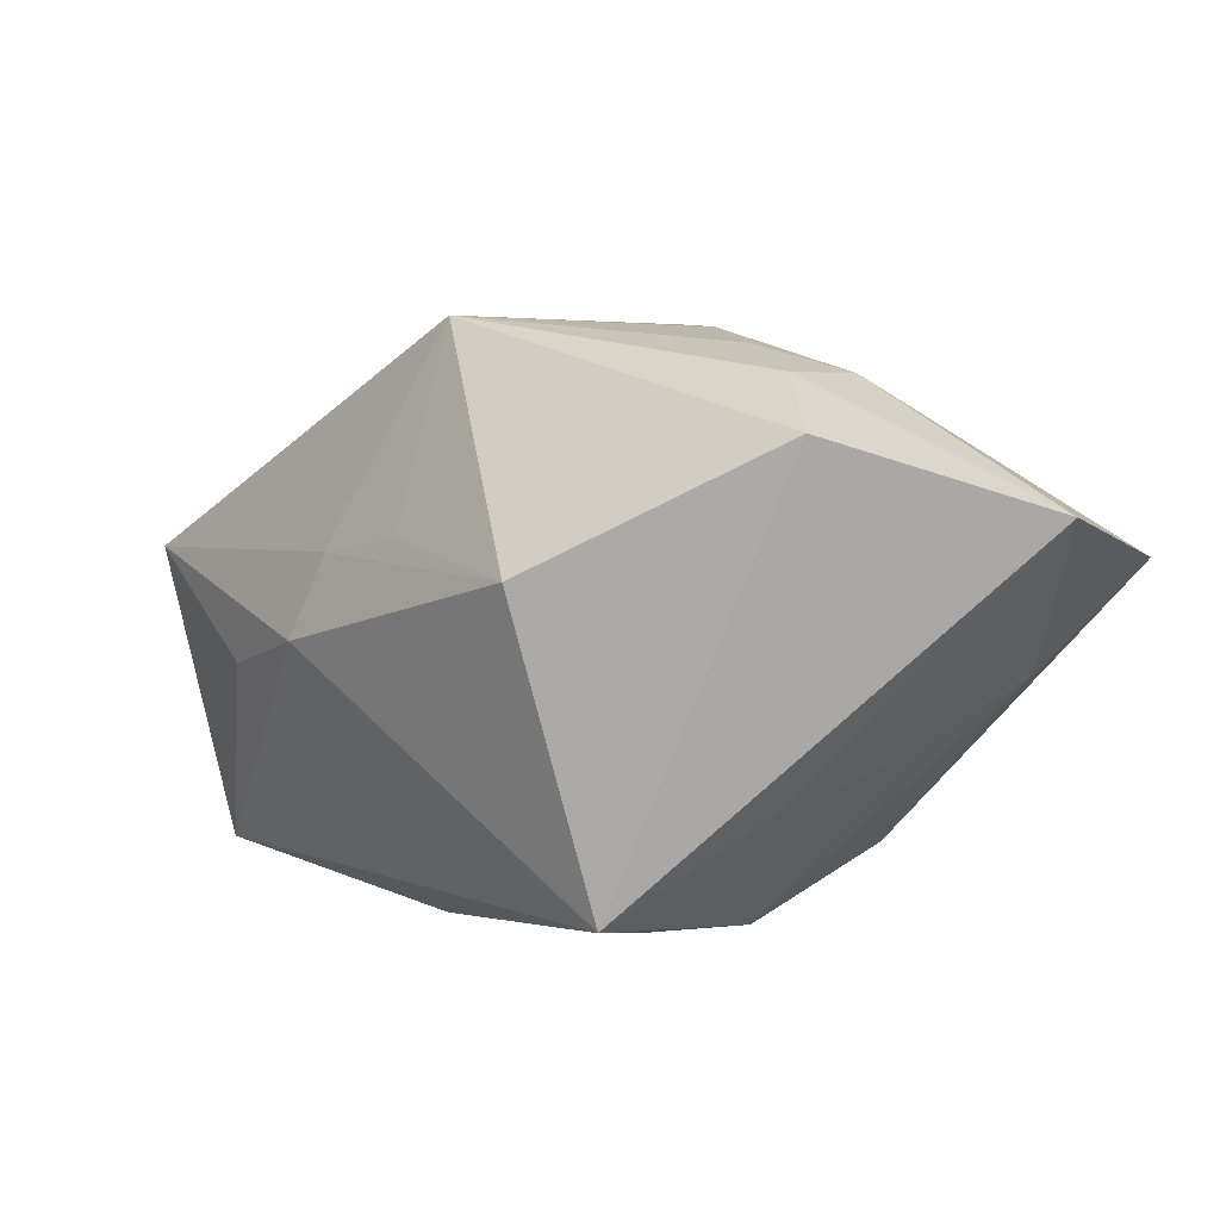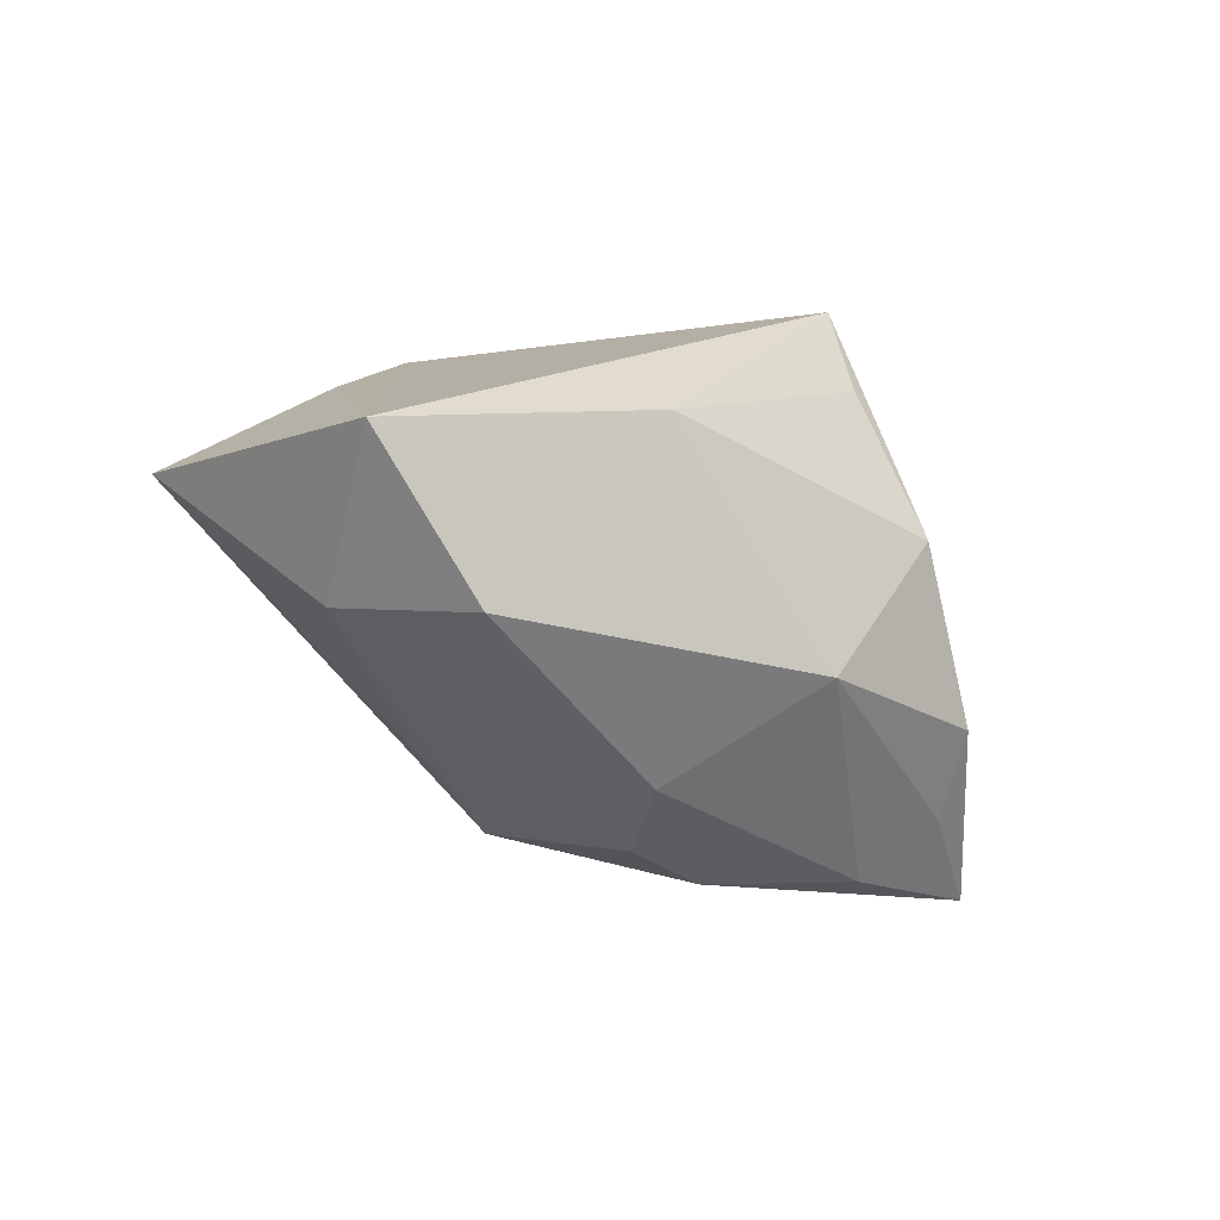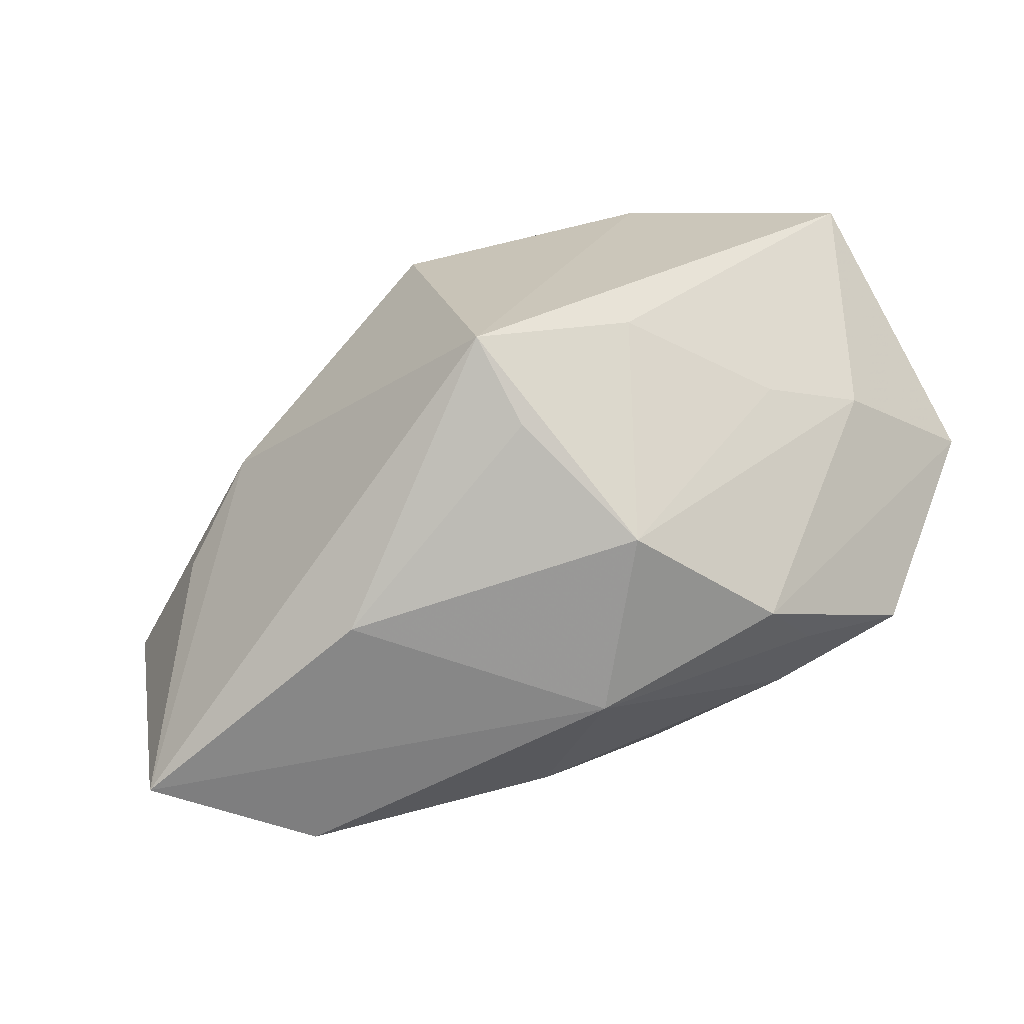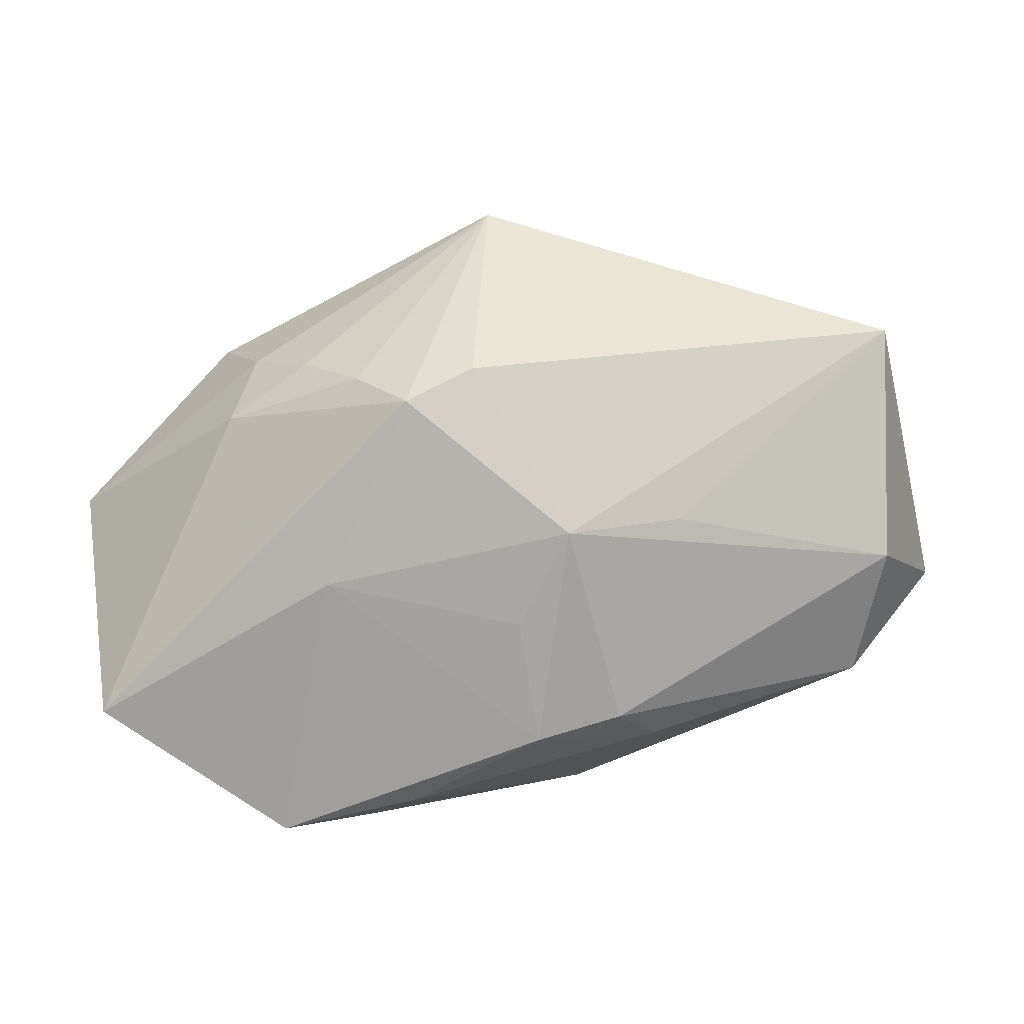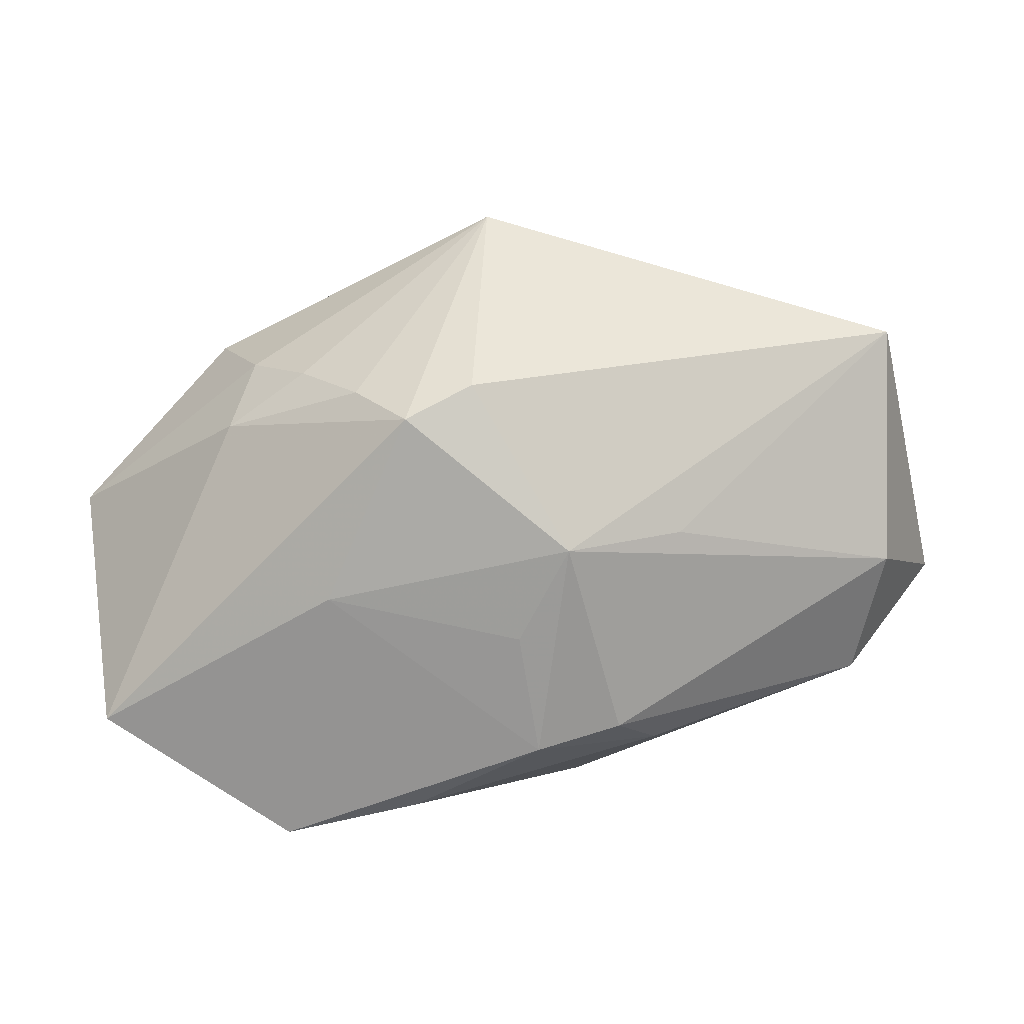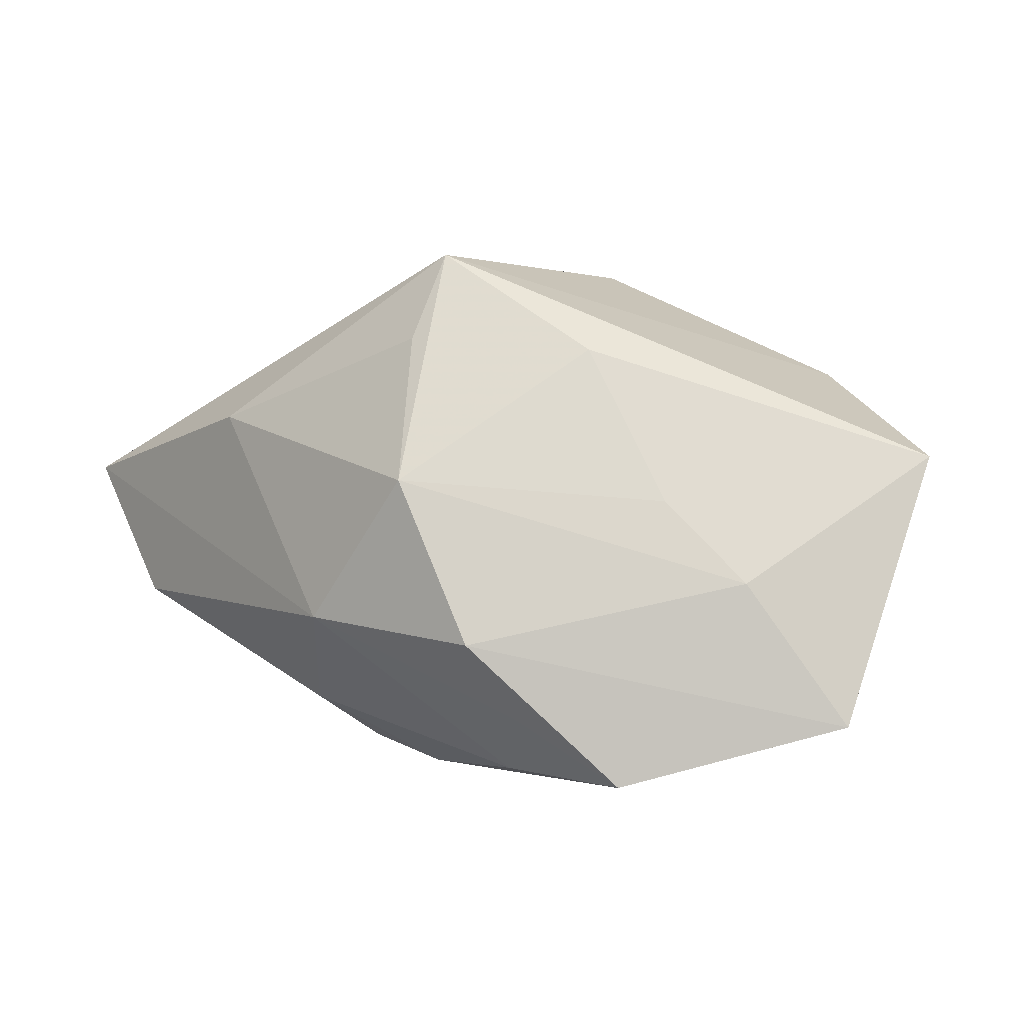
<metadata>
{"format":"obj","ext":"obj","renderer":"f3d","projection":"perspective","resolution":1024,"background":"white","views":[{"elev":20.0,"azim":27.0,"up":"+Y"},{"elev":-12.0,"azim":-31.8,"up":"+Z"},{"elev":-62.5,"azim":31.8,"up":"+Y"},{"elev":-59.0,"azim":-157.0,"up":"+Z"},{"elev":-54.5,"azim":-156.9,"up":"+Z"},{"elev":0.0,"azim":51.1,"up":"+Z"}]}
</metadata>
<code>
v 0.000151 -0.008507 -0.0231
v -0.007043 -0.01022 -0.0212
v -0.02032 0.001732 0.01761
v 0.004035 0.02379 -0.007416
v 0.01903 -0.006444 0.01388
v 0.001646 0.01169 0.02282
v 0.03743 0.01649 0.004646
v 0.01509 0.02411 0.003844
v -0.03607 -0.02364 0.004396
v -0.002342 0.00184 -0.02027
v -0.02859 -0.003137 0.01302
v 0.01872 -0.01442 -0.01758
v 0.002133 -0.02364 -0.009328
v -0.008483 -0.01587 -0.01739
v 0.01807 -0.01914 -0.01121
v -0.01196 -0.02364 0.008678
v 0.02615 -0.004117 0.0007591
v 0.01213 0.01097 -0.01803
v 0.02544 -0.008798 -0.0231
v 0.01355 -0.01085 -0.0224
v 0.008779 -0.0178 0.01491
v -0.01817 0.002384 -0.01331
v -0.009507 0.00767 -0.01819
v 0.009458 0.0244 -0.001661
v -0.04053 0.002924 0.005982
v 0.03169 -3.524e-05 -0.00614
v 0.0124 -0.0219 0.002528
v 0.02028 0.02243 0.01283
v 0.03702 0.006583 -0.01813
v -0.0003615 0.02239 -0.01246
v -0.03364 -0.01317 -0.006265
v -0.006362 0.0218 -0.009779
v -0.0102 0.01177 0.01774
v 0.008972 -0.01433 0.0224
v 0.0177 0.02267 -0.003089
v -0.02674 -0.02317 -0.007641
v -0.009805 0.02691 0.01001
v -0.0178 0.008847 0.01586
f 9 34 3
f 16 34 9
f 6 3 34
f 26 15 29
f 29 7 26
f 9 3 11
f 11 25 9
f 3 25 11
f 18 30 29
f 23 30 18
f 32 25 37
f 37 30 32
f 23 25 32
f 32 30 23
f 34 16 21
f 9 25 31
f 31 36 9
f 29 15 19
f 19 18 29
f 1 18 19
f 3 6 38
f 37 25 38
f 38 25 3
f 34 7 28
f 28 6 34
f 37 6 28
f 15 26 27
f 34 21 27
f 27 21 16
f 5 7 34
f 5 26 7
f 34 27 5
f 10 1 23
f 23 18 10
f 10 18 1
f 35 7 29
f 29 30 35
f 22 25 23
f 23 31 22
f 22 31 25
f 36 31 2
f 23 1 2
f 2 31 23
f 12 19 15
f 33 6 37
f 37 38 33
f 33 38 6
f 17 27 26
f 26 5 17
f 17 5 27
f 4 35 30
f 24 35 4
f 4 30 37
f 37 24 4
f 8 35 24
f 8 24 37
f 37 28 8
f 8 28 7
f 7 35 8
f 14 2 1
f 36 2 14
f 1 19 20
f 20 14 1
f 14 20 13
f 13 12 15
f 19 12 13
f 13 20 19
f 36 14 13
f 15 27 13
f 13 27 16
f 13 16 9
f 9 36 13

</code>
